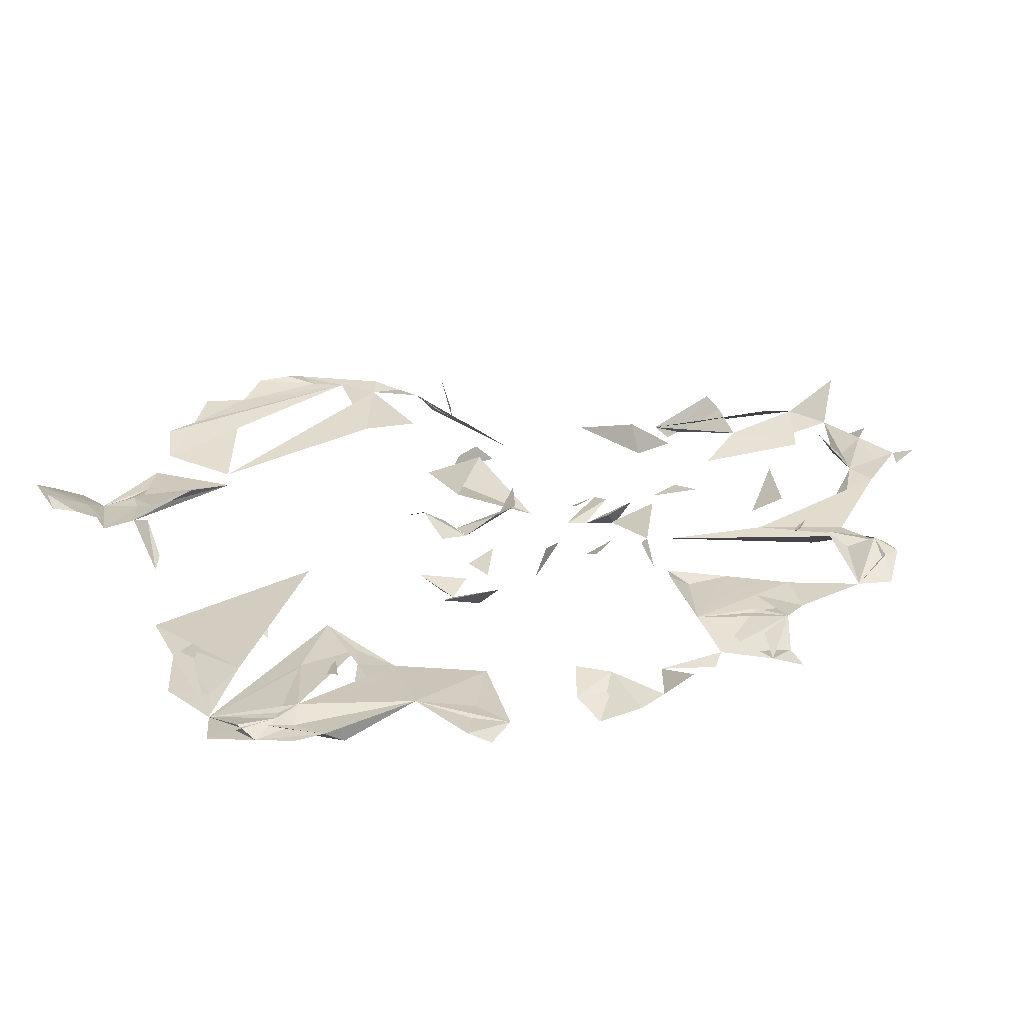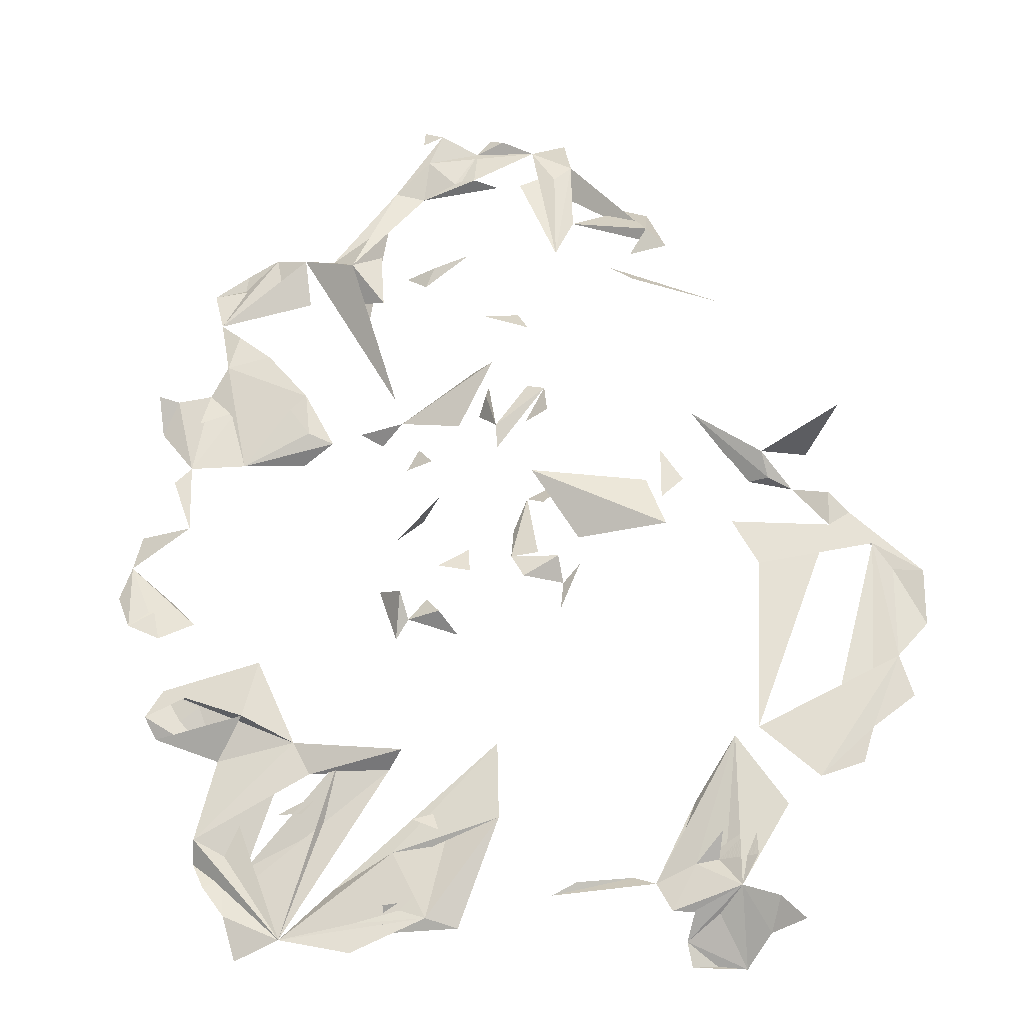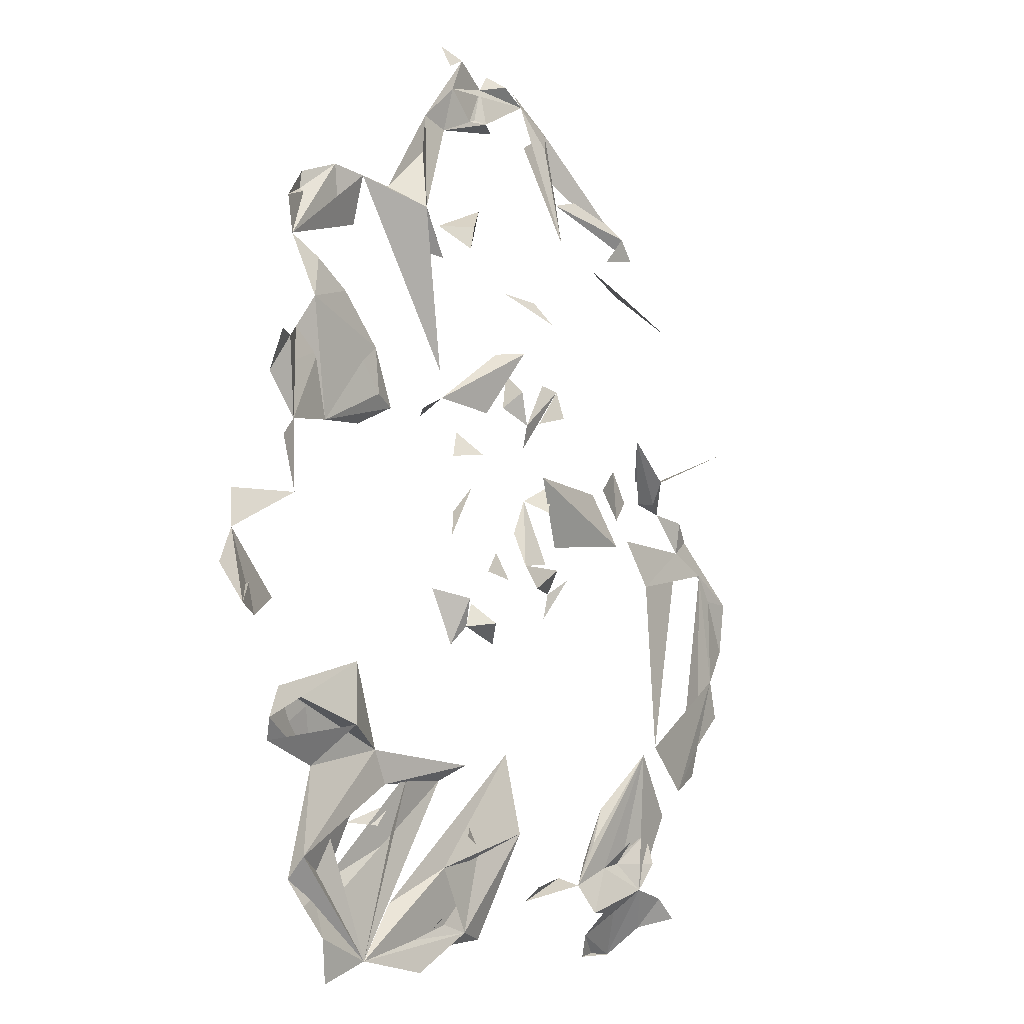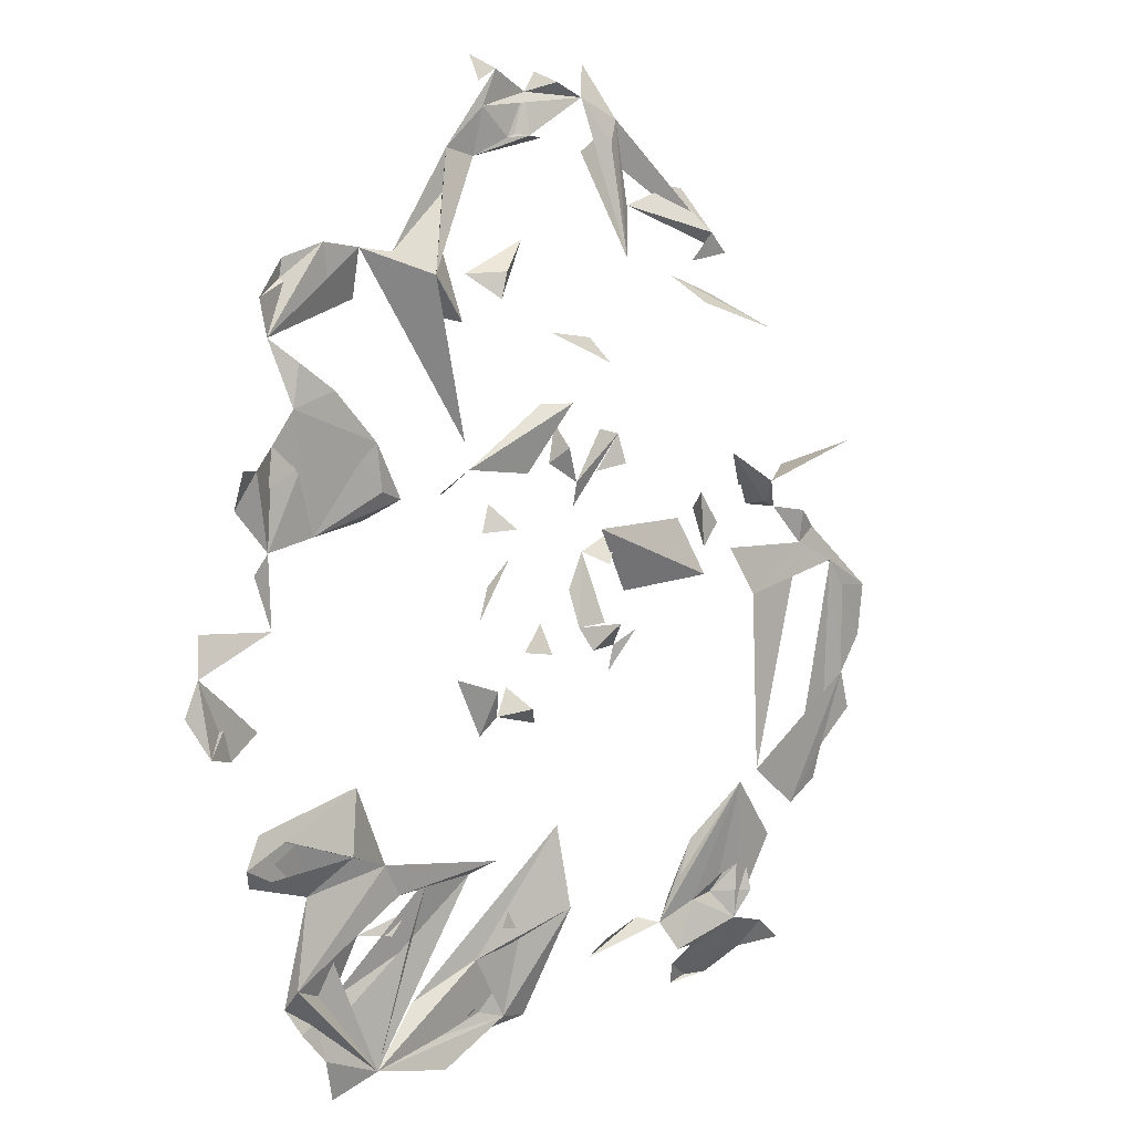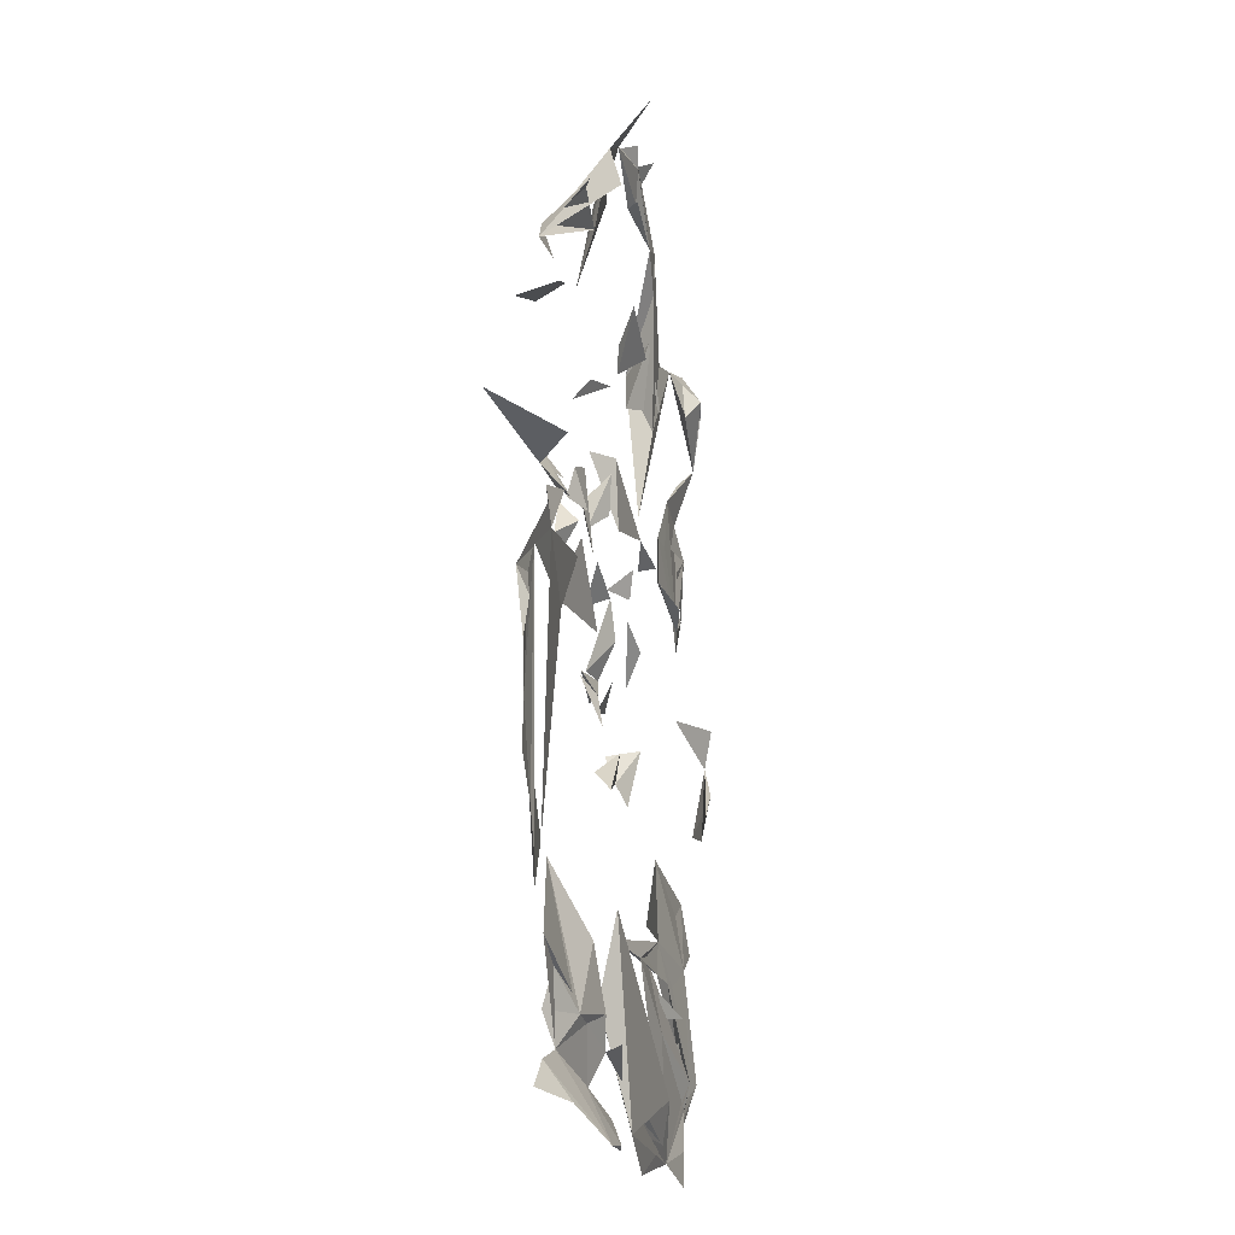
<metadata>
{"format":"obj","ext":"obj","renderer":"f3d","projection":"perspective","resolution":1024,"background":"white","views":[{"elev":28.5,"azim":-117.0,"up":"+Y"},{"elev":-22.9,"azim":7.4,"up":"+Z"},{"elev":-5.0,"azim":-51.8,"up":"+Z"},{"elev":12.8,"azim":-40.2,"up":"+Z"},{"elev":-16.5,"azim":101.6,"up":"+Z"}]}
</metadata>
<code>
v -8.871 0.4125 -10.21
v -7.908 0.2934 -10.74
v -6.061 0.05319 -12.67
v -5.058 0.1531 -12.26
v -3.862 -0.1787 -13.17
v -0.7038 0.193 -12.45
v 5.991 1.059 -12.84
v 6.118 1.282 -13.56
v 7.006 0.6368 -12.13
v 7.714 1.432 -13.63
v 5.625 0.3952 -12.06
v 6.331 0.3846 -11.93
v 13.56 0.488 -1.724
v 13.57 0.6634 -3.399
v 12.65 0.5353 -1.618
v 13.31 0.7355 -2.375
v 11.77 0.4317 -6.671
v 13.05 0.5395 -5.706
v 12.65 0.4693 -4.443
v 5.139 0.719 -11.16
v 6.347 0.5362 -10.65
v 7.705 0.09267 -11.42
v 4.441 0.9897 -10.89
v -7.435 0.3009 -13.22
v -7.788 0.0653 -11.9
v -7.222 0.3489 -12.22
v 6.362 0.6856 -8.726
v 9.149 0.1298 -9.021
v 10.15 0.1516 -8.209
v 8.373 -0.1221 -6.701
v 10.79 0.6285 0.001399
v 12.08 0.531 -0.7249
v 11.43 0.7086 0.4082
v 5.433 -0.9226 10.04
v 6.039 -0.8466 9.409
v 5.383 0.3326 11.22
v 0.1164 0.5642 14.63
v -0.3046 0.4741 14.11
v -1.91 0.2661 13.78
v -9.107 0.3828 9.2
v -2.103 0.1983 14.46
v -1.48 0.2456 14.76
v -8.855 0.4556 8.133
v -6.055 0.2661 10.28
v -3.866 0.1777 7.624
v -7.33 0.9758 9.757
v -7.058 0.4594 10.48
v -8.116 0.7983 10.12
v -3.051 0.4074 12.73
v 1.583 0.3044 13.9
v 0.611 0.1783 14.34
v 2.878 0.334 13.26
v 2.785 0.6303 12.21
v -6.815 0.5525 9.084
v 1.215 -0.1003 12.45
v -8.445 -0.06435 6.312
v -4.267 -0.6904 9.514
v -3.805 0.1473 9.729
v -10.48 -0.7725 5.048
v -9.91 -0.5061 4.934
v -10.44 -0.2336 3.919
v -8.203 0.8064 9.586
v -2.818 -0.002932 -7.584
v -9.018 0.1198 5.377
v -8.135 0.07555 4.773
v -5.071 0.1486 10.11
v -9.44 -0.2128 2.678
v -10.38 0.3441 -2.872
v -7.794 0.1106 2.818
v -9.403 -0.2339 0.593
v 5.624 0.8329 -10.36
v 2.965 -0.05676 10.89
v -9.944 -0.1933 -4.825
v -10.44 -0.3388 -5.687
v -10.16 0.01338 -6.324
v -7.245 0.5056 -10.35
v -1.643 -0.05567 -12.16
v -6.676 0.1325 -7.778
v -5.477 0.07817 -8.824
v -8.485 0.1704 -10.97
v -5.788 -0.08872 -6.629
v -7.378 0.321 -11.07
v -0.3982 -0.2665 -0.6233
v 2.551 1.423 14.77
v -1.345 -0.066 1.355
v -8.209 0.1908 -7.055
v 0.5925 -0.4199 -9.282
v -7.298 -0.7194 -5.897
v 0.4772 0.05104 -6.852
v 0.9577 -0.3681 -0.9513
v 1.811 -0.5085 -0.9082
v -1.277 -0.6619 -1.257
v -5.903 0.5558 2.927
v -2.847 -0.03696 4.781
v -1.261 0.07918 -8.927
v -0.9971 -0.07699 -9.621
v 1.362 -0.5127 -1.662
v 8.158 0.1419 -9.575
v 8.21 -0.115 -10.57
v -2.117 0.5671 15.14
v 11.44 0.4527 -7.738
v 2.443 0.0709 -2.578
v 8.482 0.6923 -12.73
v 2.794 0.5464 -11.08
v 8.579 0.3668 -1.266
v -4.867 0.1806 -9.303
v -4.366 -0.1364 -7.274
v -4.917 0.06973 -8.191
v 8.972 0.3373 1.576
v -4.538 0.4416 -11.14
v 8.373 0.5502 1.552
v 8.807 -0.1145 2.292
v 9.693 0.6875 1.275
v -1.924 0.1943 0.5765
v 5.159 0.1028 1.61
v 5.838 0.1774 1.815
v 5.68 -0.4891 0.7656
v 5.662 -0.3712 2.392
v 1.63 -0.5507 1.86
v 10.82 0.498 1.04
v 10.18 0.8598 2.511
v 11.24 -0.9211 3.376
v -11.74 0.3513 -1.463
v 0.2067 -0.1737 4.998
v 0.06826 -0.2276 7.565
v 4.652 0.07337 11.32
v -0.251 -0.1463 5.6
v -2.057 -0.0324 2.987
v 7.669 -1.07 7.134
v 7.787 0.5871 0.2526
v -2.641 0.06377 3.995
v 4.178 -0.571 8.886
v 1.196 -0.5352 7.366
v 6.703 -0.6083 3.474
v 4.884 -0.712 9.256
v -2.111 0.4489 12.46
v 8.804 0.0506 -11.77
v -2.212 -0.5635 -2.961
v -5.668 -0.06379 3.781
v -4.913 0.1361 3.456
v 7.031 0.5173 -10.54
v 7.754 0.2302 2.259
v -11.34 0.2981 -0.4736
v -5.948 0.7353 8.882
v 2.735 -0.008021 1.723
v -7.096 -0.01448 6.648
v 1.409 0.05265 1.133
v -5.806 -0.05309 5.134
v -1.849 -0.4286 8.661
v -2.396 -0.195 2.229
v -1.043 0.2905 12.91
v 6.844 1.447 -13.51
v 2.436 -0.5024 -1.046
v 3.094 -0.3949 -1.323
v -1.541 -0.6615 2.299
v -11.25 -0.07569 -2.565
v -6.597 -0.000965 5.058
v 3.02 0.05244 -0.2538
v 9.522 0.0173 -12.48
v 2.364 -0.06996 12.62
v 0.3634 0.5783 12.83
v -3.467 0.1513 10.18
v -6.912 -0.3777 -4.093
v -8.767 -0.08869 -9.557
v -11.14 0.5456 0.6491
v -0.3707 0.1727 12.94
v -0.08398 -0.2857 3.922
v -0.7029 -0.3694 -3.463
v -9.331 0.6737 -2.34
v -2.437 -0.8931 -2.13
v 1.561 -0.9737 6.68
v -3.242 -0.4728 8.157
v 7.654 -0.151 -6.949
v -2.585 0.2443 9.342
v -0.5864 0.2904 10.13
v 2.058 0.4937 -11.48
v -1.69 -0.3256 -2.242
v 0.3884 -0.7493 5.627
v -0.7549 -0.1733 3.697
v -2.621 -0.344 -0.1956
v -0.2944 -0.6801 -1.473
v -3.213 -0.06508 -1.833
v -3.304 0.3712 3.38
v -3.918 -0.2656 3.526
v 2.542 -0.02783 -1.783
v 1.496 -0.6234 4.764
v 0.5363 -0.5988 2.682
v 2.453 -0.6605 9.504
v -6.332 0.5142 -8.712
v 1.438 -0.547 3.556
v 2.171 -0.9653 3.753
v 2.06 -0.7625 4.597
v -2.96 0.4966 -12.43
v -2.148 0.1794 -11.59
v -2.917 -0.09068 -11.75
v 5.803 -0.3683 8.265
v 4.99 -1.169 8.096
v -8.138 0.08712 7.477
v -2.653 -0.09306 -10.17
v 6.345 -0.3331 1.386
v -4.707 0.2475 8.539
v 7.189 0.04195 -9.782
v 5.786 -0.4077 -0.0919
v -1.593 -0.3504 9.384
v -5.282 -0.03269 -7.634
v -2.339 -0.6373 -7.131
v 1.996 -0.5055 0.7723
v -10.09 0.6856 -1.564
v -1.212 -0.913 -2.845
v 0.5157 -0.769 3.392
v 0.2009 -0.8355 4.403
v 0.9721 0.1041 0.08667
v -2.634 -0.311 -3.509
v -1.998 -0.4787 -9.274
v -9.951 -0.3136 2.174
f 197 196 132
f 196 197 129
f 121 122 112
f 113 31 120
f 120 31 113
f 113 112 109
f 112 109 113
f 112 113 109
f 61 60 59
f 65 64 61
f 67 69 61
f 198 146 43
f 146 198 56
f 56 148 146
f 56 64 148
f 56 64 148
f 64 56 148
f 139 148 69
f 157 148 139
f 157 139 148
f 139 140 148
f 140 139 69
f 110 3 4
f 77 4 3
f 5 77 3
f 77 110 4
f 77 96 199
f 87 96 77
f 6 87 77
f 96 110 6
f 96 87 110
f 77 89 110
f 77 199 89
f 110 87 199
f 87 89 199
f 171 133 125
f 15 13 32
f 32 13 31
f 16 13 15
f 13 16 14
f 16 13 14
f 13 16 14
f 14 16 15
f 14 15 19
f 32 31 105
f 17 19 32
f 18 19 17
f 17 18 19
f 18 17 19
f 30 105 31
f 101 32 17
f 32 29 17
f 29 101 17
f 136 166 151
f 200 118 117
f 143 70 165
f 49 136 39
f 57 136 66
f 39 38 42
f 50 166 151
f 39 151 38
f 50 38 39
f 166 50 151
f 151 50 38
f 38 50 51
f 57 66 44
f 38 51 37
f 94 57 44
f 162 172 201
f 172 57 201
f 172 162 57
f 9 12 22
f 9 22 11
f 152 9 7
f 152 10 9
f 9 22 12
f 10 22 9
f 11 22 21
f 20 11 21
f 10 137 22
f 22 141 21
f 10 103 137
f 103 22 137
f 20 21 71
f 103 137 22
f 103 137 22
f 141 21 71
f 202 21 141
f 71 21 27
f 71 27 20
f 99 141 22
f 141 21 202
f 141 99 98
f 98 99 22
f 159 137 103
f 103 137 159
f 98 28 21
f 27 21 20
f 21 28 173
f 21 173 20
f 203 115 158
f 204 174 149
f 174 204 175
f 43 62 40
f 62 48 40
f 43 47 62
f 47 48 62
f 47 44 46
f 44 47 46
f 44 47 54
f 54 47 43
f 54 43 44
f 23 176 104
f 23 20 176
f 3 164 1
f 3 76 164
f 164 81 86
f 81 164 78
f 1 2 3
f 205 81 78
f 86 3 2
f 2 1 25
f 86 2 3
f 164 205 78
f 25 1 80
f 25 3 2
f 82 3 25
f 3 106 107
f 63 3 82
f 25 3 82
f 63 205 107
f 3 25 26
f 106 63 107
f 205 63 206
f 3 26 25
f 205 206 81
f 26 3 25
f 3 82 24
f 147 207 145
f 88 73 81
f 88 163 73
f 86 73 74
f 81 163 88
f 75 74 73
f 75 73 74
f 156 68 143
f 169 143 68
f 143 123 156
f 168 209 138
f 138 209 177
f 92 181 83
f 210 124 211
f 210 211 167
f 131 179 178
f 131 178 127
f 114 85 180
f 212 91 147
f 90 91 212
f 213 170 182
f 138 170 213
f 72 35 34
f 34 126 72
f 126 34 36
f 35 36 34
f 154 185 102
f 96 95 214
f 192 186 210
f 97 153 90
f 185 153 97
f 50 52 84
f 50 188 52
f 188 50 52
f 160 50 188
f 160 52 50
f 188 52 160
f 72 52 188
f 70 215 67
f 70 67 215
f 79 108 189
f 192 190 191
f 195 193 194
f 16 13 14
f 100 42 41
f 42 100 41
f 197 132 129
f 121 112 122
f 113 109 112
f 109 113 112
f 113 134 112
f 109 111 113
f 109 134 111
f 112 113 111
f 112 111 134
f 113 112 134
f 109 112 134
f 134 142 112
f 142 134 112
f 61 59 60
f 61 60 67
f 67 60 64
f 69 61 67
f 65 67 64
f 61 69 67
f 69 67 65
f 146 56 43
f 69 56 146
f 56 64 69
f 157 69 146
f 146 148 157
f 148 69 157
f 139 69 148
f 139 148 140
f 69 139 93
f 140 93 139
f 69 93 140
f 5 4 3
f 5 3 4
f 5 3 77
f 3 110 199
f 3 199 6
f 6 199 96
f 6 77 3
f 6 110 89
f 6 89 87
f 125 133 171
f 15 32 13
f 15 19 32
f 32 31 13
f 31 33 13
f 19 15 14
f 29 19 17
f 29 30 19
f 18 17 19
f 130 31 105
f 101 17 32
f 101 29 17
f 151 161 136
f 200 117 116
f 116 117 118
f 70 143 165
f 49 136 39
f 49 66 136
f 49 42 136
f 42 49 39
f 136 42 39
f 136 39 38
f 38 39 42
f 57 45 49
f 166 136 38
f 50 38 51
f 50 166 38
f 50 136 166
f 38 37 51
f 51 38 50
f 50 38 51
f 66 45 44
f 94 44 45
f 162 201 57
f 162 57 58
f 9 7 12
f 7 22 12
f 7 9 22
f 12 22 9
f 11 22 9
f 10 152 9
f 7 9 10
f 152 10 9
f 152 8 7
f 152 7 10
f 22 11 21
f 20 21 11
f 22 103 10
f 10 8 152
f 103 22 137
f 21 141 22
f 103 137 22
f 21 20 71
f 141 21 71
f 103 22 137
f 141 99 22
f 71 27 141
f 98 22 99
f 27 21 141
f 141 98 99
f 103 137 159
f 141 21 27
f 137 103 159
f 141 27 173
f 141 173 98
f 22 98 173
f 22 173 28
f 27 71 173
f 71 20 173
f 203 119 115
f 203 158 119
f 175 149 174
f 62 40 48
f 46 62 48
f 40 62 46
f 43 40 46
f 54 43 46
f 46 48 47
f 43 54 144
f 47 54 46
f 144 54 47
f 144 47 44
f 43 144 44
f 23 104 176
f 20 23 176
f 86 1 164
f 86 2 1
f 86 78 76
f 81 78 86
f 2 86 76
f 80 1 2
f 80 2 25
f 76 78 81
f 82 2 76
f 164 76 81
f 205 81 107
f 82 25 2
f 164 81 205
f 76 107 106
f 106 82 76
f 106 107 63
f 82 26 25
f 82 3 26
f 107 81 63
f 106 3 63
f 106 3 63
f 106 63 82
f 3 25 26
f 82 25 3
f 3 25 82
f 207 147 145
f 74 75 86
f 88 86 75
f 86 88 75
f 75 163 86
f 81 86 163
f 75 74 73
f 75 73 163
f 74 75 73
f 156 208 68
f 169 68 208
f 169 208 143
f 156 123 208
f 123 143 208
f 168 138 177
f 209 168 177
f 181 92 83
f 210 167 124
f 179 127 178
f 131 127 179
f 155 150 128
f 114 180 85
f 90 212 147
f 91 90 147
f 213 182 138
f 182 170 138
f 35 72 34
f 53 35 52
f 126 34 36
f 34 126 36
f 35 34 135
f 35 34 36
f 34 35 135
f 183 184 131
f 154 102 185
f 96 214 95
f 187 210 186
f 187 186 192
f 185 97 90
f 185 90 153
f 50 84 52
f 50 52 84
f 50 84 52
f 72 188 55
f 189 108 79
f 191 190 192
f 195 194 193
f 14 16 13
f 31 120 33
f 129 132 196
f 60 61 59
f 59 61 60
f 56 198 43
f 69 148 56
f 56 148 64
f 157 139 69
f 69 139 157
f 15 16 14
f 15 13 14
f 15 14 16
f 161 166 136
f 151 166 161
f 118 200 116
f 136 49 39
f 136 57 49
f 39 151 38
f 38 151 39
f 136 151 39
f 45 66 49
f 136 50 151
f 38 50 39
f 58 57 162
f 10 9 22
f 8 152 7
f 10 22 137
f 10 137 22
f 10 152 8
f 22 10 103
f 103 10 22
f 137 103 22
f 21 141 71
f 98 21 141 99
f 99 141 98
f 22 28 98
f 175 204 149
f 54 47 144
f 144 47 54
f 25 3 24
f 86 81 73
f 75 74 73
f 73 74 163
f 163 74 73
f 167 211 124
f 155 128 150
f 192 210 187
f 52 188 50
f 52 55 188
f 55 52 72
f 70 215 67
f 67 215 70
f 16 14 13
f 14 13 16
f 33 120 31

</code>
